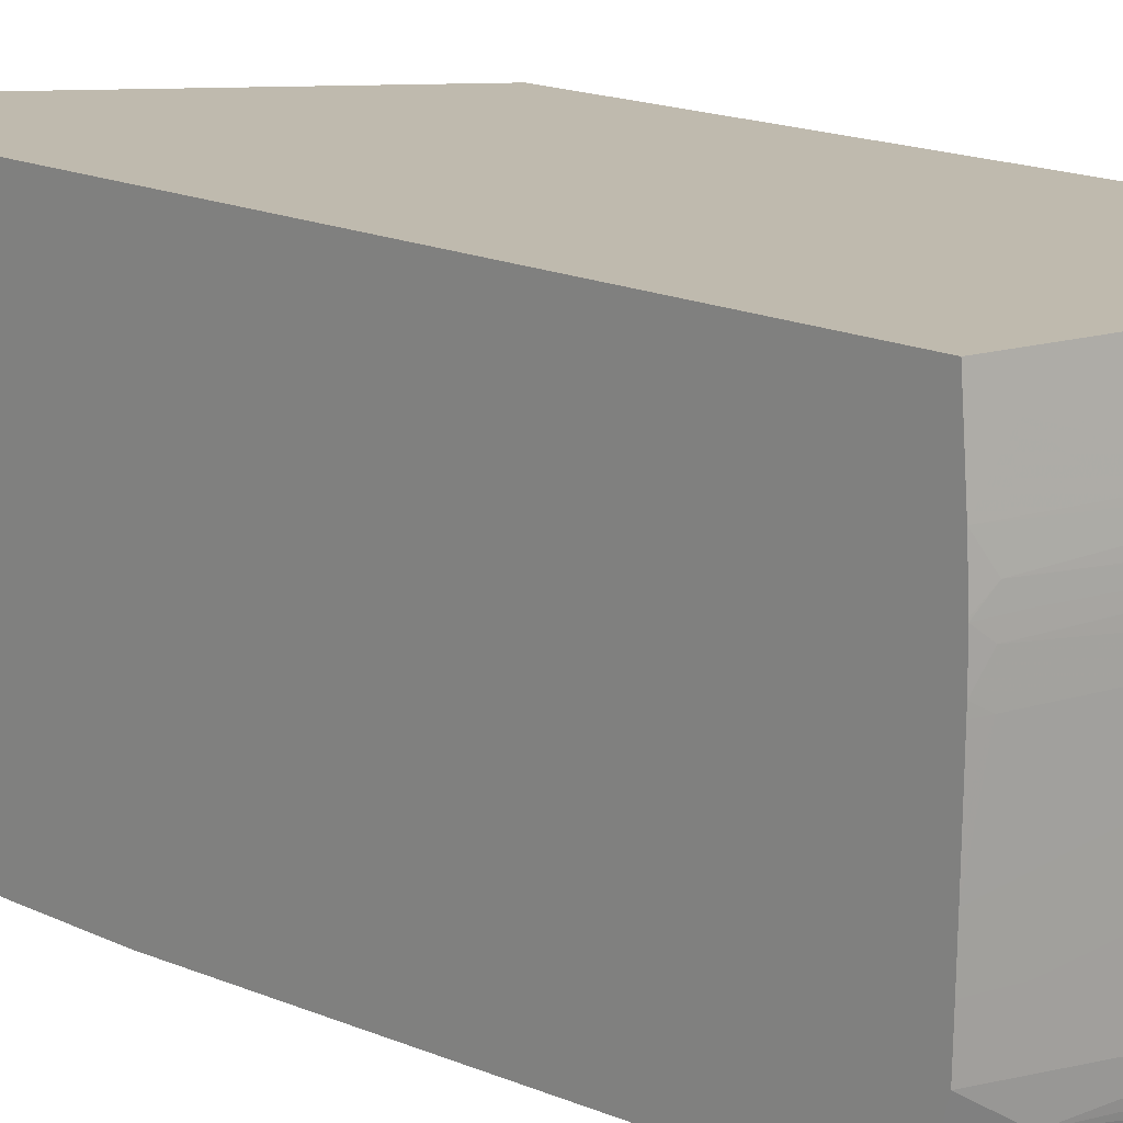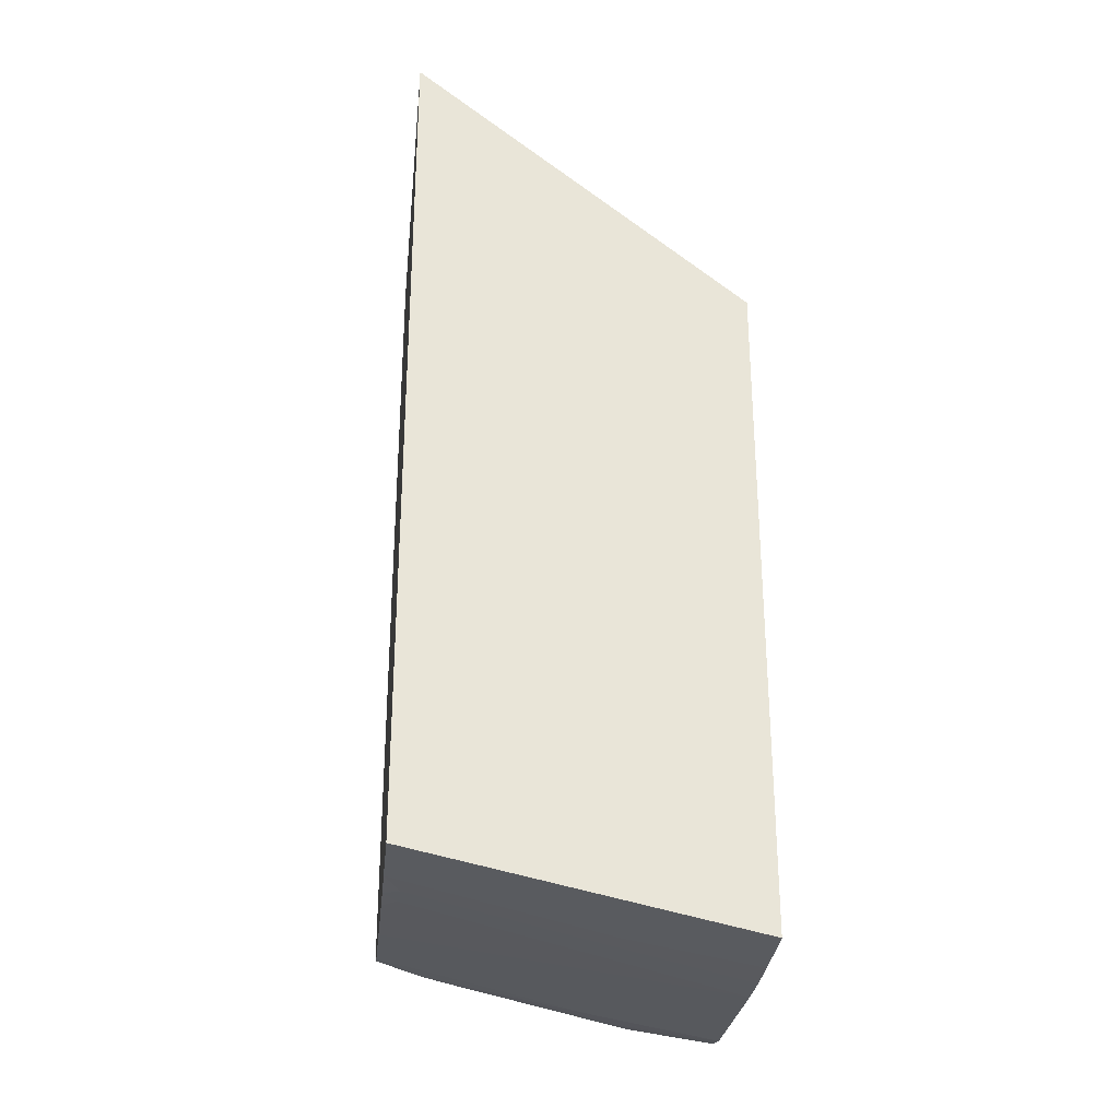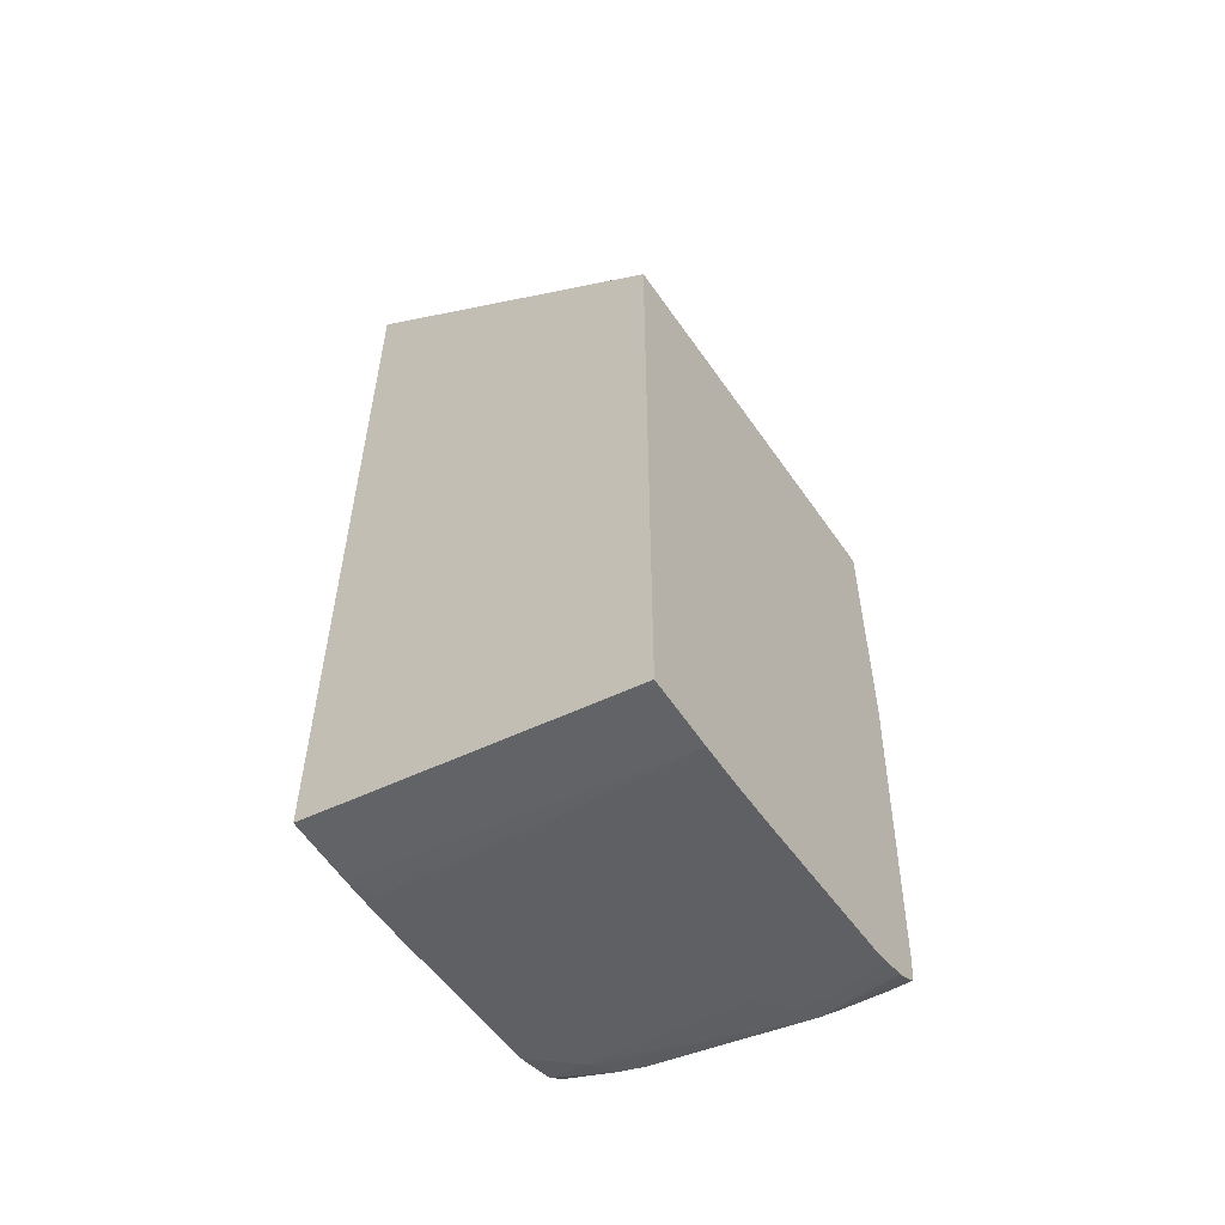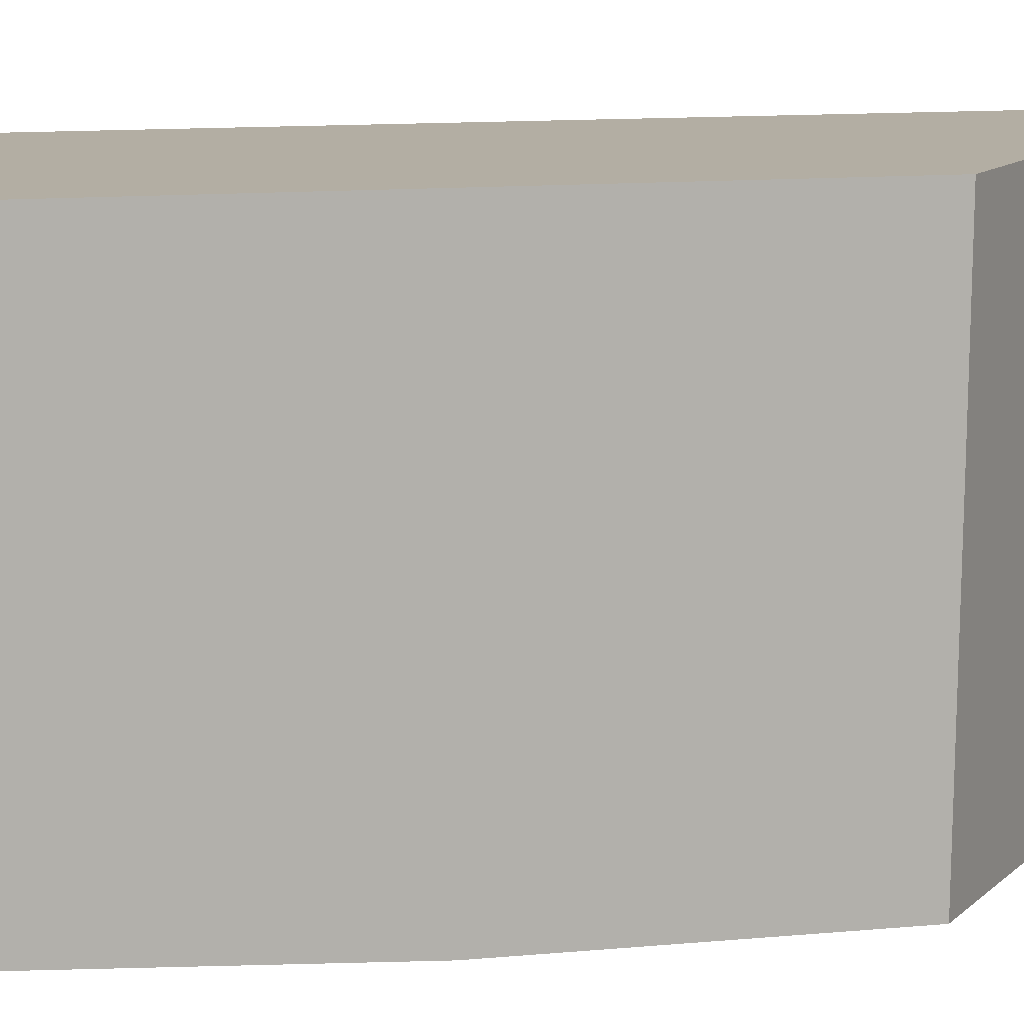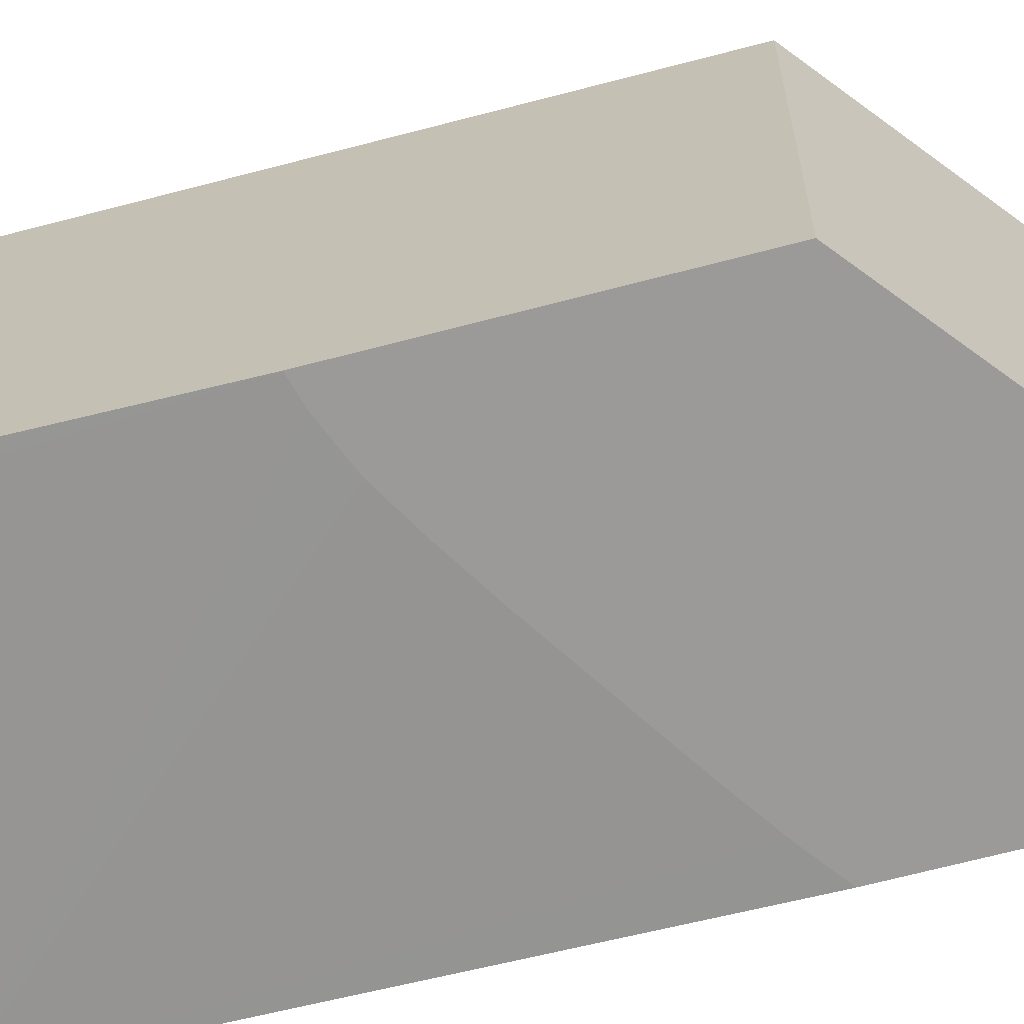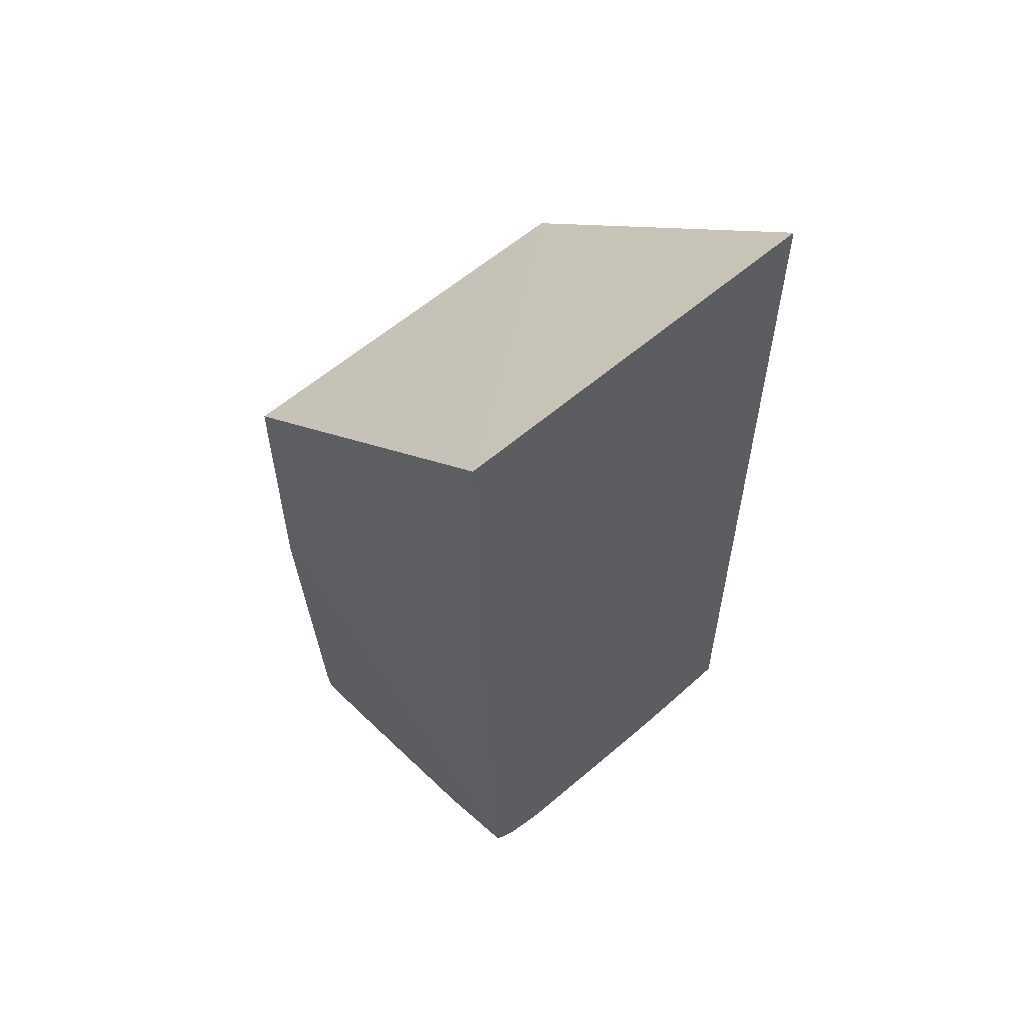
<metadata>
{"format":"obj","ext":"obj","renderer":"f3d","projection":"perspective","resolution":1024,"background":"white","views":[{"elev":15.8,"azim":135.2,"up":"+Y"},{"elev":-28.8,"azim":173.9,"up":"+Z"},{"elev":-55.9,"azim":-145.7,"up":"+Z"},{"elev":11.0,"azim":-103.7,"up":"+Y"},{"elev":-69.4,"azim":-75.4,"up":"+Y"},{"elev":57.6,"azim":48.2,"up":"+Z"}]}
</metadata>
<code>
v 0.01562 -0.04878 -0.03501
v 0.01562 -0.04832 -0.04394
v 0.0162 -0.04831 -0.04394
v 0.02025 -0.04831 -0.04293
v 0.0162 -0.04878 -0.03485
v 0.01562 -0.04878 -0.02836
v 0.01562 -0.04827 -0.04431
v 0.0162 -0.04824 -0.04454
v 0.02126 -0.04823 -0.04351
v 0.02126 -0.0483 -0.04293
v 0.02418 -0.04831 -0.04191
v 0.01721 -0.04878 -0.03443
v 0.02418 -0.04878 -0.02141
v 0.01562 -0.04261 -0.02827
v 0.01562 -0.04824 -0.04457
v 0.01562 -0.04791 -0.04478
v 0.01721 -0.0482 -0.04448
v 0.02199 -0.0482 -0.04347
v 0.02418 -0.04824 -0.0426
v 0.02418 -0.0483 -0.042
v 0.02418 -0.04878 -0.02981
v 0.02328 -0.04878 -0.03048
v 0.02233 -0.04878 -0.03114
v 0.0193 -0.04878 -0.03316
v 0.01821 -0.04878 -0.03384
v 0.02418 -0.03888 -0.02131
v 0.01562 -0.03888 -0.02823
v 0.01562 -0.04766 -0.0449
v 0.01773 -0.04817 -0.04445
v 0.02266 -0.04809 -0.04335
v 0.02418 -0.04818 -0.04266
v 0.02418 -0.03888 -0.04316
v 0.01562 -0.03888 -0.04499
v 0.0162 -0.04766 -0.04481
v 0.01562 -0.04708 -0.04503
v 0.01721 -0.04766 -0.04464
v 0.01797 -0.04766 -0.0445
v 0.023 -0.04742 -0.04348
v 0.0223 -0.04772 -0.04355
v 0.02418 -0.04767 -0.04303
v 0.02418 -0.03949 -0.04321
v 0.02349 -0.03957 -0.04337
v 0.02158 -0.03888 -0.04372
v 0.01794 -0.03888 -0.04449
v 0.01562 -0.03899 -0.04499
v 0.01562 -0.04665 -0.0451
v 0.01871 -0.04701 -0.04444
v 0.02418 -0.04665 -0.04329
v 0.02418 -0.04058 -0.0433
v 0.02367 -0.04058 -0.04341
v 0.02025 -0.04058 -0.04414
v 0.01869 -0.04018 -0.04444
v 0.01845 -0.03888 -0.04438
v 0.0162 -0.03957 -0.04492
v 0.01562 -0.04058 -0.04512
v 0.01562 -0.04362 -0.04517
v 0.01822 -0.04463 -0.0446
v 0.01822 -0.04564 -0.04457
v 0.02319 -0.04564 -0.04352
v 0.02418 -0.04564 -0.04331
v 0.02418 -0.04153 -0.04335
v 0.02378 -0.04119 -0.04343
v 0.01882 -0.04085 -0.04446
v 0.01562 -0.04159 -0.04518
v 0.01562 -0.0426 -0.04519
v 0.02025 -0.04463 -0.04417
v 0.02418 -0.04463 -0.04333
v 0.02418 -0.04158 -0.04335
v 0.02338 -0.04155 -0.04352
v 0.01721 -0.04159 -0.04484
v 0.02382 -0.04187 -0.04344
v 0.02418 -0.0424 -0.04336
v 0.02382 -0.0426 -0.04344
v 0.02337 -0.04356 -0.04352
v 0.02418 -0.04357 -0.04334
v 0.02418 -0.0426 -0.04336
f 1 2 3
f 1 3 4
f 1 4 5
f 1 5 12
f 1 12 25
f 1 25 24
f 1 24 23
f 1 23 22
f 1 22 21
f 1 21 13
f 1 13 6
f 1 6 14
f 1 14 27
f 1 27 33
f 1 33 45
f 1 45 55
f 1 55 64
f 1 64 65
f 1 65 56
f 1 56 46
f 1 46 35
f 1 35 28
f 1 28 16
f 1 16 15
f 1 15 7
f 1 7 2
f 2 7 3
f 3 7 8
f 3 8 9
f 3 9 10
f 3 10 4
f 4 10 5
f 5 10 11
f 5 11 12
f 6 13 14
f 7 15 8
f 8 15 16
f 8 16 17
f 8 17 9
f 9 18 19
f 9 19 10
f 9 17 18
f 10 19 20
f 10 20 11
f 11 20 19
f 11 19 31
f 11 31 40
f 11 40 48
f 11 48 60
f 11 60 67
f 11 67 75
f 11 75 76
f 11 76 72
f 11 72 68
f 11 68 61
f 11 61 49
f 11 49 41
f 11 41 32
f 11 32 26
f 11 26 13
f 11 13 21
f 11 21 22
f 11 22 23
f 11 23 24
f 11 24 25
f 11 25 12
f 13 26 27
f 13 27 14
f 16 28 29
f 16 29 17
f 17 29 18
f 18 30 19
f 18 29 30
f 19 30 31
f 26 32 43
f 26 43 53
f 26 53 44
f 26 44 33
f 26 33 27
f 28 34 29
f 28 35 34
f 29 34 35
f 29 35 36
f 29 36 37
f 29 37 38
f 29 38 39
f 29 39 30
f 30 39 38
f 30 38 40
f 30 40 31
f 32 41 42
f 32 42 43
f 33 44 45
f 35 46 36
f 36 46 37
f 37 46 47
f 37 47 38
f 38 48 40
f 38 47 48
f 41 49 42
f 42 49 50
f 42 50 51
f 42 51 52
f 42 52 53
f 42 53 43
f 44 53 45
f 45 54 55
f 45 53 54
f 46 56 57
f 46 57 58
f 46 58 47
f 47 58 48
f 48 59 60
f 48 58 59
f 49 61 62
f 49 62 63
f 49 63 50
f 50 63 51
f 51 63 55
f 51 55 52
f 52 55 54
f 52 54 53
f 55 63 64
f 56 65 66
f 56 66 57
f 57 66 60
f 57 60 59
f 57 59 58
f 60 66 67
f 61 68 62
f 62 68 69
f 62 69 70
f 62 70 64
f 62 64 63
f 64 70 71
f 64 71 65
f 65 71 72
f 65 72 73
f 65 73 74
f 65 74 67
f 65 67 66
f 67 74 73
f 67 73 75
f 68 72 71
f 68 71 69
f 69 71 70
f 72 76 73
f 73 76 75

</code>
